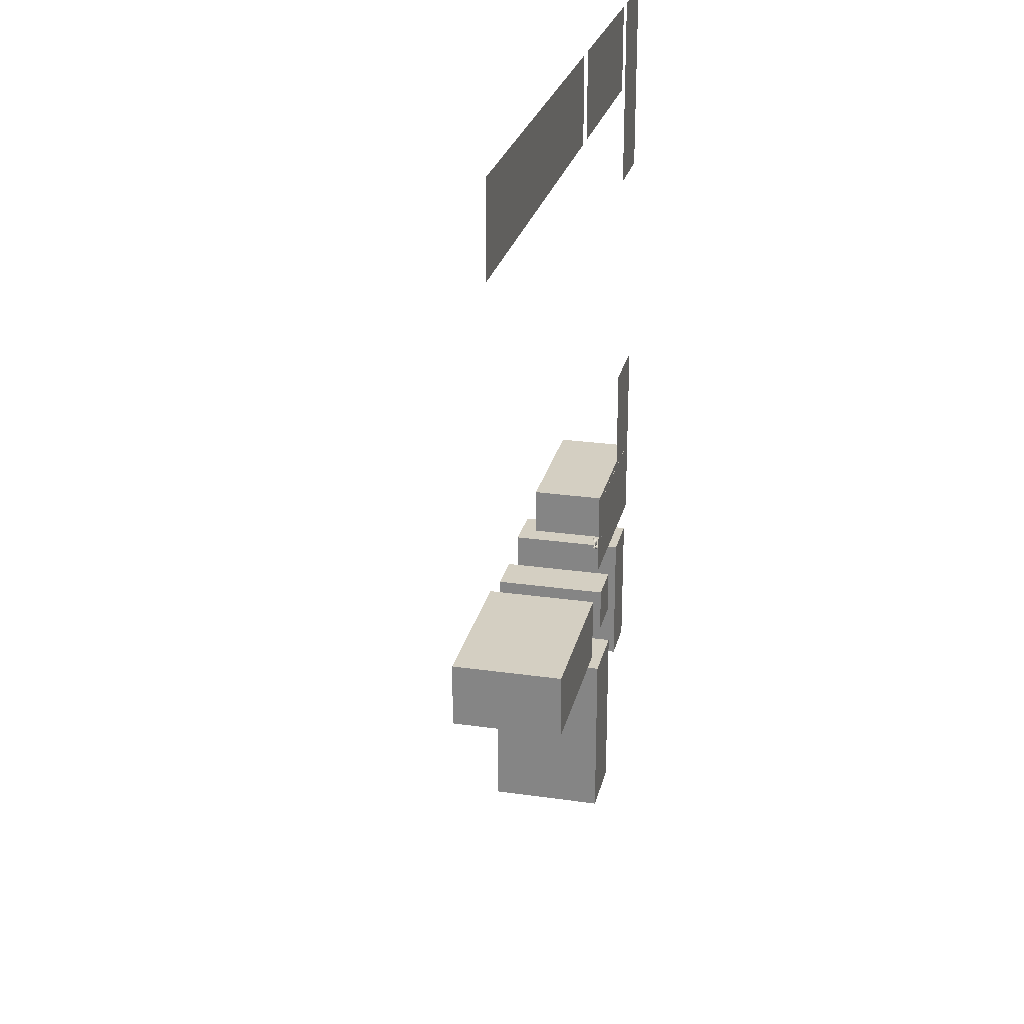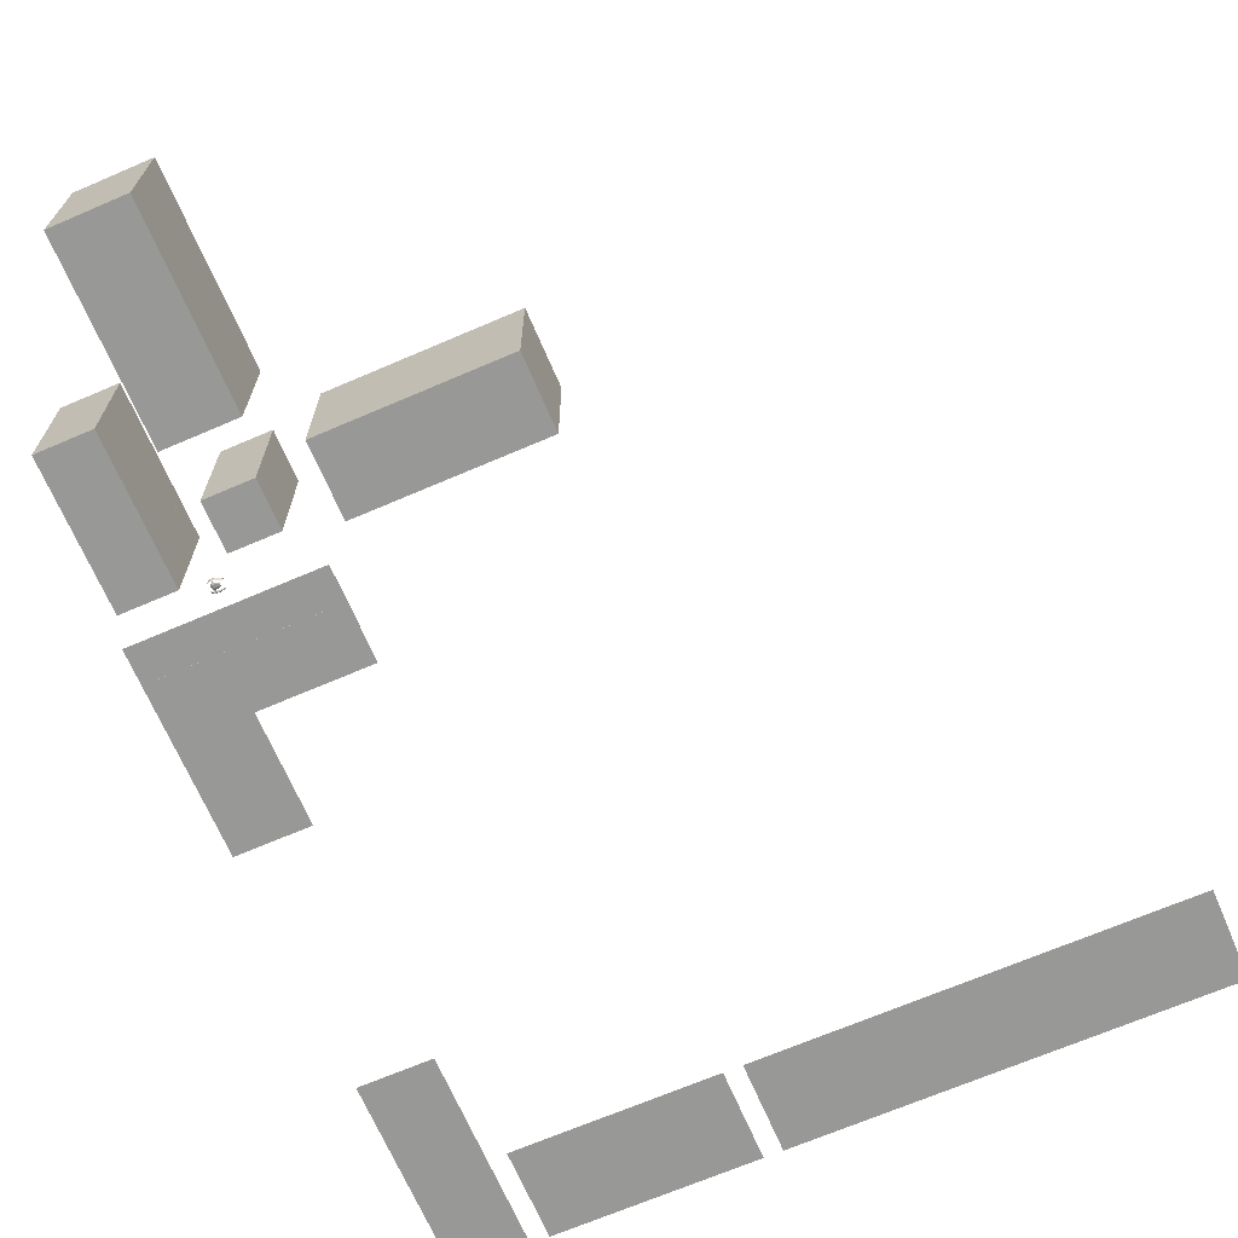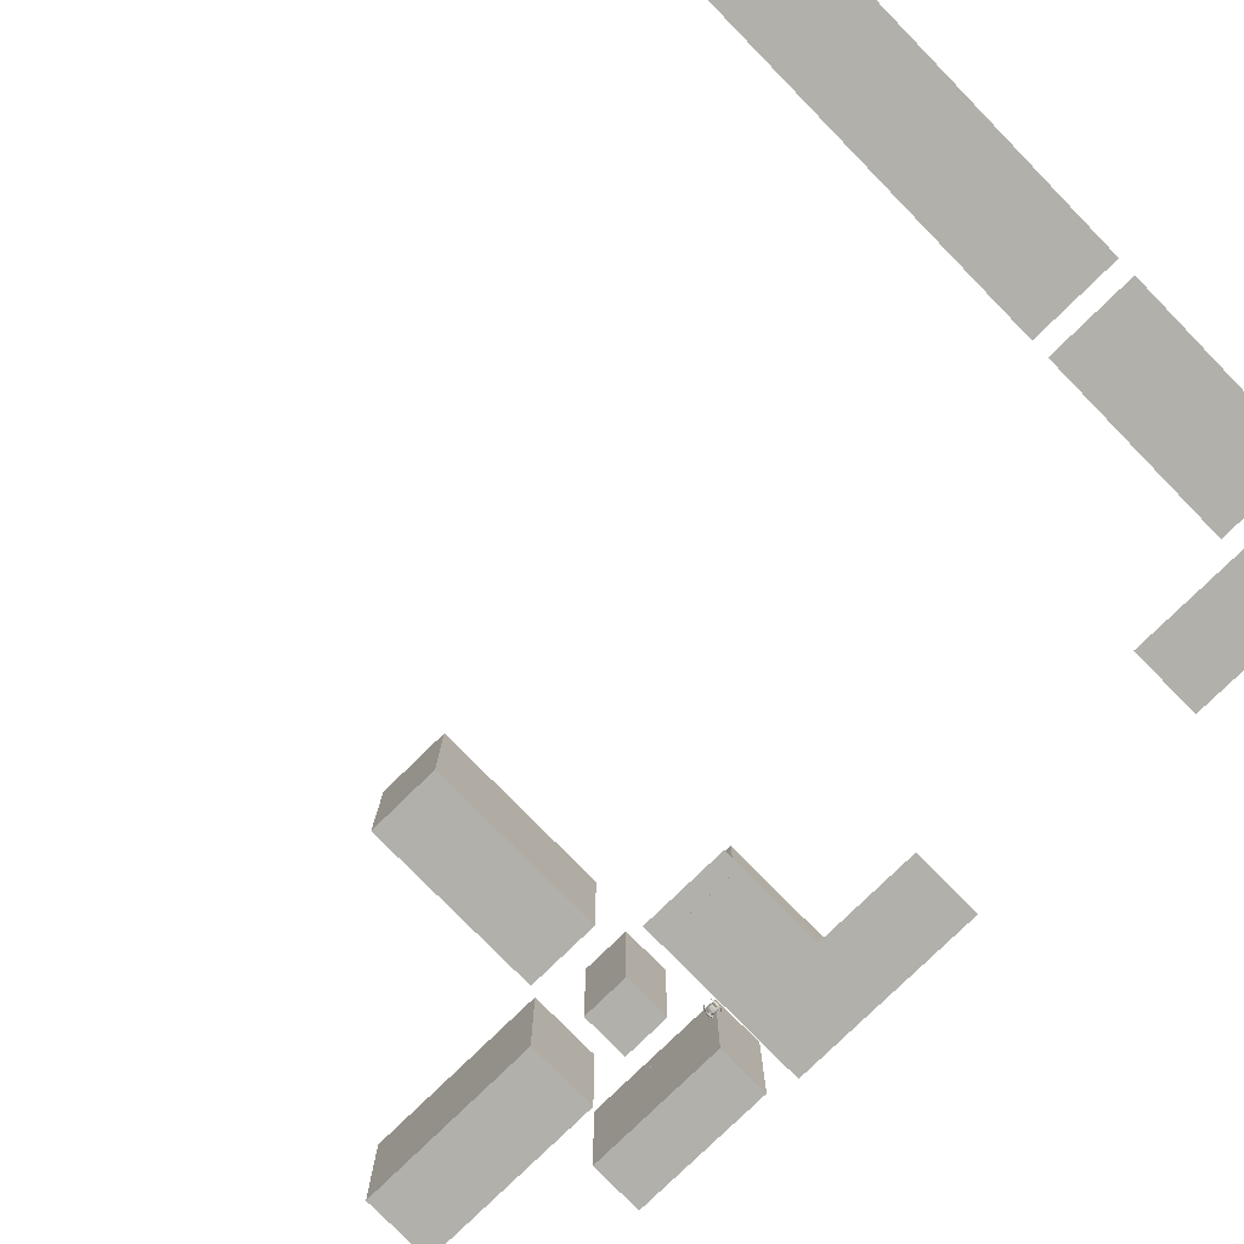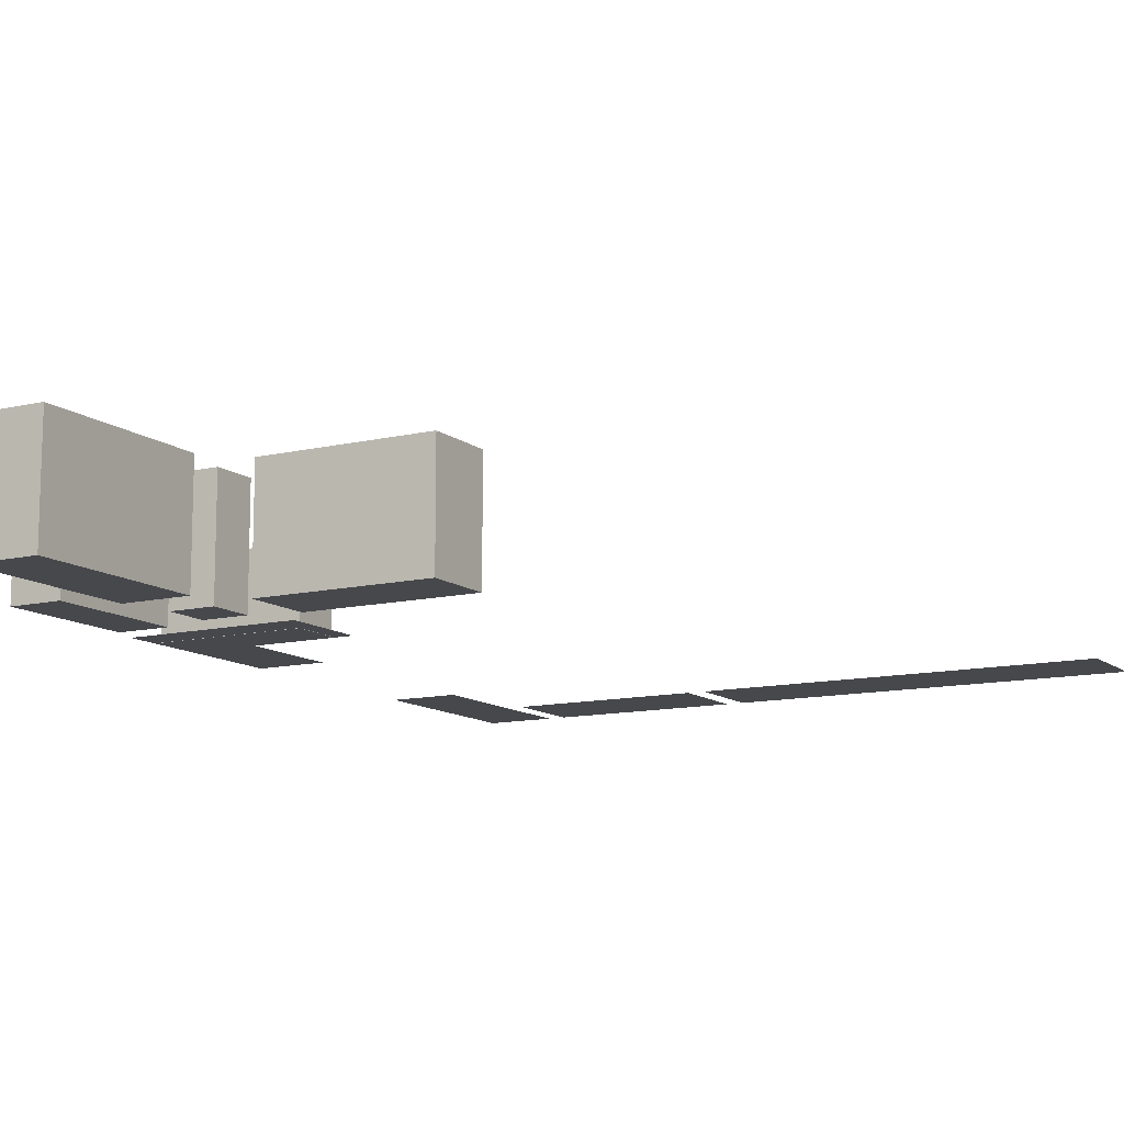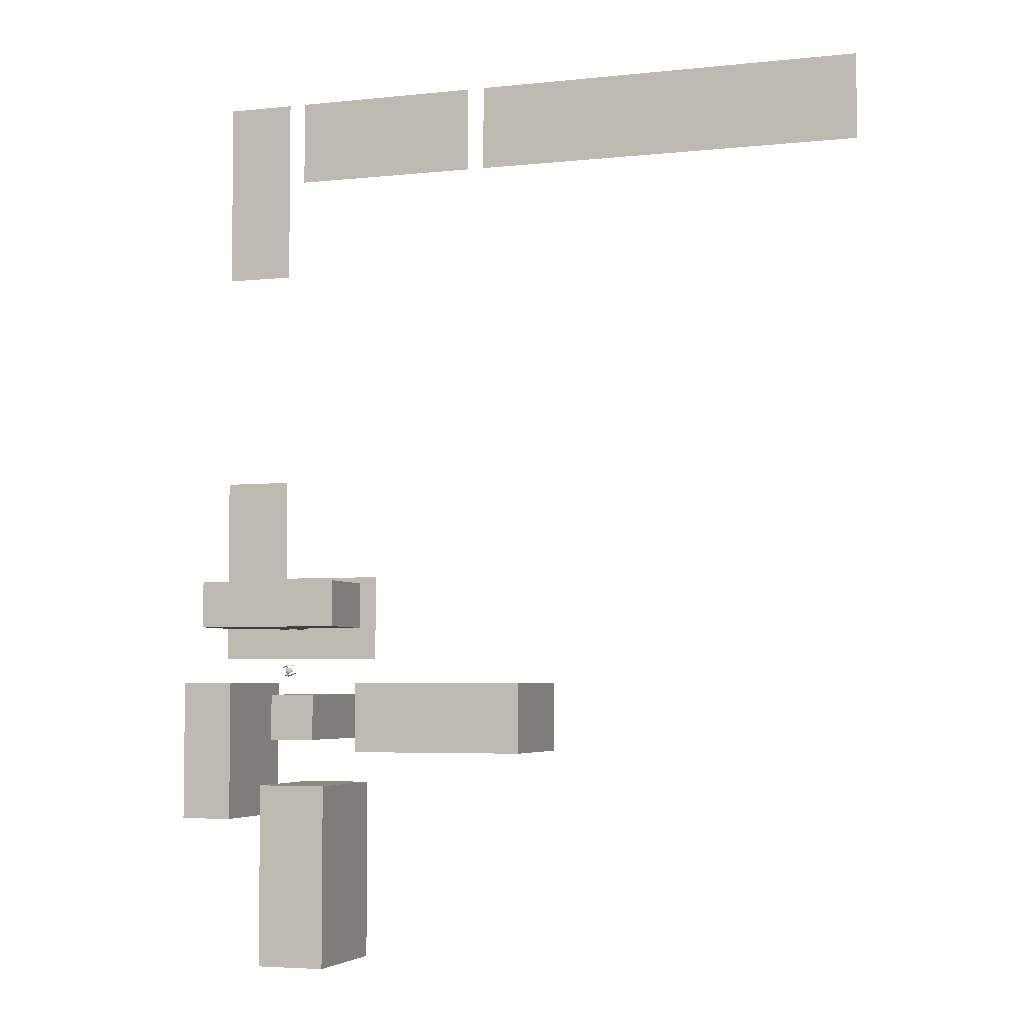
<metadata>
{"format":"obj","ext":"obj","renderer":"f3d","projection":"perspective","resolution":1024,"background":"white","views":[{"elev":25.7,"azim":102.9,"up":"+Y"},{"elev":-68.5,"azim":23.3,"up":"+Z"},{"elev":-78.5,"azim":134.4,"up":"+Z"},{"elev":-11.6,"azim":29.7,"up":"+Z"},{"elev":-4.6,"azim":18.9,"up":"+Y"}]}
</metadata>
<code>
o CameraBox
v -98.83 -143.1 4.967
v -98.78 -143.3 4.973
v -98.84 -143.1 5.167
v -98.79 -143.3 5.173
v -98.64 -143.1 4.971
v -98.59 -143.3 4.977
v -98.64 -143.1 5.171
v -98.59 -143.3 5.177
f 2 3 1
f 8 5 7
f 6 1 5
f 4 6 8
f 2 4 3
f 8 6 5
f 6 2 1
f 4 2 6
f 4 7 3
f 4 8 7
f 7 1 3
f 7 5 1
o _laatta01
v -97.66 -7.812 0.1289
v -97.66 11.72 0.1289
v -54.69 11.72 0.1289
v -54.69 -7.812 0.1289
v -50.78 11.72 0.1289
v 39.06 11.72 0.1289
v 39.06 -7.812 0.1289
v -50.78 -7.812 0.1289
v -101.6 11.72 0.1289
v -101.6 -31.25 0.1289
v -117.2 -31.25 0.1289
v -117.2 11.72 0.1289
v -117.2 -82.03 0.1289
v -101.6 -82.03 0.1289
v -101.6 -105.5 0.1289
v -78.12 -105.5 0.1289
v -78.12 -125 0.1289
v -117.2 -125 0.1289
f 12 10 9
f 16 14 13
f 20 18 17
f 25 23 26
f 21 23 22
f 12 11 10
f 16 15 14
f 20 19 18
f 25 24 23
f 21 26 23
o fcirto01
v -95.59 -117.9 11.67
v -95.59 -117.9 9.719
v -97.55 -117.9 9.719
v -97.55 -117.9 11.67
v -95.59 -117.9 7.766
v -95.59 -117.9 5.812
v -97.55 -117.9 5.812
v -97.55 -117.9 7.766
v -95.59 -117.9 3.859
v -95.59 -117.9 1.906
v -97.55 -117.9 1.906
v -97.55 -117.9 3.859
v -99.5 -117.9 7.766
v -99.5 -117.9 5.812
v -101.5 -117.9 5.812
v -101.5 -117.9 7.766
v -99.5 -117.9 3.859
v -99.5 -117.9 1.906
v -101.5 -117.9 1.906
v -101.5 -117.9 3.859
v -99.5 -117.9 11.67
v -99.5 -117.9 9.719
v -101.5 -117.9 9.719
v -101.5 -117.9 11.67
v -87.52 -117.9 11.67
v -87.52 -117.9 9.719
v -89.47 -117.9 9.719
v -89.47 -117.9 11.67
v -87.52 -117.9 7.766
v -87.52 -117.9 5.812
v -89.47 -117.9 5.812
v -89.47 -117.9 7.766
v -87.52 -117.9 3.859
v -87.52 -117.9 1.906
v -89.47 -117.9 1.906
v -89.47 -117.9 3.859
v -91.43 -117.9 7.766
v -91.43 -117.9 5.812
v -93.38 -117.9 5.812
v -93.38 -117.9 7.766
v -91.43 -117.9 3.859
v -91.43 -117.9 1.906
v -93.38 -117.9 1.906
v -93.38 -117.9 3.859
v -91.43 -117.9 11.67
v -91.43 -117.9 9.719
v -93.38 -117.9 9.719
v -93.38 -117.9 11.67
f 30 28 27
f 34 32 31
f 38 36 35
f 42 40 39
f 46 44 43
f 50 48 47
f 54 52 51
f 58 56 55
f 62 60 59
f 66 64 63
f 70 68 67
f 74 72 71
f 30 29 28
f 34 33 32
f 38 37 36
f 42 41 40
f 46 45 44
f 50 49 48
f 54 53 52
f 58 57 56
f 62 61 60
f 66 65 64
f 70 69 68
f 74 73 72
o kulmatalot
v -115.2 -130.9 26.38
v -103.5 -130.9 26.38
v -103.5 -162.1 26.38
v -115.2 -162.1 26.38
v -93.01 -133.5 26.38
v -82.71 -133.5 26.38
v -82.71 -143.8 26.38
v -93.01 -143.8 26.38
v -95.67 -154.3 26.38
v -80.05 -154.3 26.38
v -80.05 -195.3 26.38
v -95.67 -195.3 26.38
v -72.23 -130.9 26.38
v -33.17 -130.9 26.38
v -33.17 -146.5 26.38
v -72.23 -146.5 26.38
v -115.2 -130.9 0.1094
v -103.5 -130.9 0.1094
v -103.5 -162.1 0.1094
v -115.2 -162.1 0.1094
v -93.01 -133.5 0.1094
v -82.71 -133.5 0.1094
v -82.71 -143.8 0.1094
v -93.01 -143.8 0.1094
v -95.67 -154.3 0.1094
v -80.05 -154.3 0.1094
v -80.05 -195.3 0.1094
v -95.67 -195.3 0.1094
v -72.23 -130.9 0.1094
v -33.17 -130.9 0.1094
v -33.17 -146.5 0.1094
v -72.23 -146.5 0.1094
f 78 76 75
f 76 91 75
f 77 92 76
f 78 93 77
f 75 94 78
f 94 92 93
f 78 77 76
f 76 92 91
f 77 93 92
f 78 94 93
f 75 91 94
f 94 91 92
f 82 80 79
f 86 84 83
f 90 88 87
f 80 95 79
f 81 96 80
f 82 97 81
f 79 98 82
f 84 99 83
f 85 100 84
f 86 101 85
f 83 102 86
f 88 103 87
f 89 104 88
f 90 105 89
f 87 106 90
f 98 96 97
f 102 100 101
f 106 104 105
f 82 81 80
f 86 85 84
f 90 89 88
f 80 96 95
f 81 97 96
f 82 98 97
f 79 95 98
f 84 100 99
f 85 101 100
f 86 102 101
f 83 99 102
f 88 104 103
f 89 105 104
f 90 106 105
f 87 103 106
f 98 95 96
f 102 99 100
f 106 103 104
o s01
v -96.98 -128.4 4.303
v -96.97 -128.5 4.397
v -96.97 -128.5 4.543
v -96.98 -128.5 4.692
v -96.98 -128.5 4.849
v -96.99 -128.4 4.955
v -96.98 -128.5 4.7
v -96.98 -128.5 4.55
v -97.47 -128.6 4.206
v -97.46 -128.7 4.316
v -97.45 -128.8 4.497
v -97.45 -128.8 4.686
v -97.47 -128.7 4.882
v -97.49 -128.6 5.015
v -97.47 -128.7 4.697
v -97.47 -128.7 4.508
v -98.29 -129 4.036
v -98.27 -129.1 4.193
v -98.26 -129.2 4.434
v -98.27 -129.2 4.685
v -98.29 -129.1 4.944
v -98.31 -129 5.12
v -98.29 -129 4.696
v -98.28 -129.1 4.445
v -98.89 -129 4.028
v -98.87 -129.2 4.181
v -98.86 -129.3 4.425
v -98.87 -129.3 4.677
v -98.88 -129.2 4.932
v -98.91 -129 5.112
v -98.88 -129.1 4.688
v -98.88 -129.1 4.437
v -99.44 -128.9 4.106
v -99.42 -129 4.24
v -99.41 -129.1 4.452
v -99.42 -129.1 4.672
v -99.43 -129 4.896
v -99.45 -128.9 5.052
v -99.44 -129 4.68
v -99.43 -129 4.464
v -99.77 -128.8 4.15
v -99.76 -128.9 4.28
v -99.75 -128.9 4.477
v -99.76 -128.9 4.673
v -99.77 -128.9 4.877
v -99.78 -128.8 5.018
v -99.77 -128.8 4.681
v -99.77 -128.9 4.48
v -99.46 -128.2 4.547
v -99.48 -128.1 4.499
v -99.52 -127.8 4.522
v -99.54 -127.7 4.592
v -99.54 -127.7 4.706
v -99.52 -127.8 4.75
v -99.48 -128.1 4.727
v -99.46 -128.2 4.657
v -99.13 -128.6 4.464
v -99.17 -128.2 4.376
v -99.27 -127.6 4.428
v -99.31 -127.2 4.568
v -99.32 -127.2 4.796
v -99.27 -127.6 4.884
v -99.18 -128.2 4.828
v -99.13 -128.6 4.688
v -98.71 -128.5 4.467
v -98.75 -128.2 4.383
v -98.85 -127.5 4.435
v -98.9 -127.2 4.575
v -98.9 -127.2 4.803
v -98.86 -127.5 4.891
v -98.76 -128.2 4.835
v -98.71 -128.5 4.695
v -97.77 -128.1 4.559
v -97.8 -127.9 4.523
v -97.86 -127.5 4.553
v -97.88 -127.3 4.622
v -97.86 -127.5 4.667
v -97.8 -127.9 4.637
v -97.21 -126.8 4.429
v -97.22 -126.7 4.535
v -97.23 -126.7 4.692
v -97.24 -126.7 4.841
v -97.23 -126.7 4.987
v -97.22 -126.8 5.081
v -97.22 -126.8 4.834
v -97.22 -126.8 4.684
v -97.74 -126.8 4.35
v -97.76 -126.6 4.487
v -97.77 -126.5 4.683
v -97.78 -126.5 4.868
v -97.77 -126.6 5.049
v -97.75 -126.7 5.164
v -97.76 -126.7 4.861
v -97.76 -126.7 4.672
v -98.62 -126.7 4.222
v -98.64 -126.5 4.398
v -98.66 -126.4 4.657
v -98.66 -126.4 4.904
v -98.65 -126.5 5.148
v -98.63 -126.6 5.302
v -98.64 -126.5 4.893
v -98.64 -126.6 4.646
v -99.22 -126.7 4.214
v -99.23 -126.6 4.39
v -99.25 -126.5 4.649
v -99.26 -126.5 4.896
v -99.25 -126.6 5.14
v -99.23 -126.7 5.294
v -99.24 -126.6 4.885
v -99.24 -126.6 4.638
v -99.7 -127 4.254
v -99.72 -126.9 4.411
v -99.74 -126.8 4.634
v -99.74 -126.8 4.854
v -99.74 -126.9 5.067
v -99.72 -127 5.201
v -99.73 -126.9 4.843
v -99.72 -126.9 4.623
v -100 -127.2 4.28
v -100 -127.1 4.418
v -100 -127.1 4.622
v -100 -127.1 4.822
v -100 -127.1 5.019
v -100 -127.2 5.145
v -100 -127.1 4.814
v -100 -127.2 4.614
v -98.76 -128.5 4.569
v -98.82 -128.5 4.537
v -99.08 -128.6 4.504
v -99.11 -128.6 4.563
v -99.08 -128.6 4.594
v -98.82 -128.5 4.6
v -98.6 -129.1 4.588
v -98.67 -129.1 4.524
v -99 -129.1 4.459
v -99.04 -129.1 4.581
v -99 -129.1 4.644
v -98.67 -129.1 4.65
v -98.95 -127.2 4.677
v -99.01 -127.2 4.645
v -99.27 -127.2 4.612
v -99.3 -127.2 4.671
v -99.27 -127.2 4.702
v -99.01 -127.2 4.704
v -98.94 -126.6 4.781
v -99.01 -126.6 4.722
v -99.34 -126.7 4.653
v -99.38 -126.7 4.774
v -99.35 -126.7 4.837
v -99.02 -126.6 4.844
f 114 110 108
f 108 116 115
f 109 117 116
f 119 118 110
f 120 119 111
f 113 121 120
f 114 122 121
f 107 115 122
f 116 124 123
f 117 125 124
f 127 126 118
f 128 127 119
f 129 128 120
f 122 130 129
f 115 123 130
f 124 132 131
f 133 132 124
f 135 134 126
f 128 136 135
f 137 136 128
f 138 137 129
f 131 138 130
f 140 139 131
f 141 140 132
f 135 143 142
f 136 144 143
f 145 144 136
f 146 145 137
f 139 146 138
f 148 147 139
f 149 148 140
f 143 151 150
f 144 152 151
f 153 152 144
f 154 153 145
f 147 154 146
f 151 154 149
f 168 167 159
f 162 170 169
f 168 176 175
f 178 177 169
f 176 183 182
f 179 184 177
f 189 192 187
f 186 185 193
f 187 186 194
f 188 196 197
f 189 197 198
f 190 198 199
f 191 199 200
f 192 200 193
f 194 193 201
f 195 194 202
f 196 204 205
f 197 205 206
f 198 206 207
f 199 207 208
f 193 200 208
f 201 209 210
f 203 202 210
f 205 204 212
f 205 213 214
f 206 214 215
f 207 215 216
f 201 208 216
f 209 217 218
f 210 218 219
f 213 212 220
f 214 213 221
f 215 214 222
f 216 215 223
f 209 216 224
f 217 225 226
f 218 226 227
f 221 220 228
f 222 221 229
f 223 222 230
f 224 223 231
f 217 224 232
f 232 228 226
f 233 235 237
f 233 239 240
f 234 240 241
f 235 241 242
f 236 242 243
f 238 237 243
f 233 238 244
f 245 249 247
f 252 251 245
f 253 252 246
f 248 254 253
f 249 255 254
f 250 256 255
f 251 256 250
f 110 112 111
f 110 113 112
f 108 110 109
f 114 108 107
f 110 114 113
f 108 115 107
f 109 116 108
f 119 110 111
f 120 111 112
f 113 120 112
f 114 121 113
f 107 122 114
f 116 123 115
f 117 124 116
f 127 118 119
f 128 119 120
f 129 120 121
f 122 129 121
f 115 130 122
f 124 131 123
f 133 124 125
f 135 126 127
f 128 135 127
f 137 128 129
f 138 129 130
f 131 130 123
f 140 131 132
f 141 132 133
f 135 142 134
f 136 143 135
f 145 136 137
f 146 137 138
f 139 138 131
f 148 139 140
f 149 140 141
f 143 150 142
f 144 151 143
f 153 144 145
f 154 145 146
f 147 146 139
f 153 151 152
f 151 149 150
f 149 147 148
f 154 151 153
f 149 154 147
f 168 159 160
f 162 169 161
f 168 175 167
f 178 169 170
f 176 182 175
f 179 177 178
f 191 189 190
f 189 187 188
f 187 185 186
f 192 189 191
f 187 192 185
f 186 193 194
f 187 194 195
f 188 197 189
f 189 198 190
f 190 199 191
f 191 200 192
f 192 193 185
f 194 201 202
f 195 202 203
f 196 205 197
f 197 206 198
f 198 207 199
f 199 208 200
f 193 208 201
f 201 210 202
f 203 210 211
f 205 212 213
f 205 214 206
f 206 215 207
f 207 216 208
f 201 216 209
f 209 218 210
f 210 219 211
f 213 220 221
f 214 221 222
f 215 222 223
f 216 223 224
f 209 224 217
f 217 226 218
f 218 227 219
f 221 228 229
f 222 229 230
f 223 230 231
f 224 231 232
f 217 232 225
f 228 230 229
f 228 231 230
f 226 228 227
f 232 226 225
f 228 232 231
f 235 233 234
f 233 237 238
f 237 235 236
f 233 240 234
f 234 241 235
f 235 242 236
f 236 243 237
f 238 243 244
f 233 244 239
f 249 245 250
f 245 247 246
f 247 249 248
f 252 245 246
f 253 246 247
f 248 253 247
f 249 254 248
f 250 255 249
f 251 250 245
f 118 117 109
f 126 125 117
f 126 134 133
f 134 142 141
f 142 150 149
f 188 187 195
f 196 195 203
f 203 211 212
f 211 219 220
f 219 227 228
f 118 109 110
f 126 117 118
f 126 133 125
f 134 141 133
f 142 149 141
f 188 195 196
f 196 203 204
f 203 212 204
f 211 220 212
f 219 228 220
f 156 160 158
f 160 162 161
f 162 156 155
f 156 158 157
f 158 160 159
f 160 156 162
f 164 163 155
f 165 164 156
f 158 166 165
f 159 167 166
f 169 168 160
f 155 163 170
f 164 172 171
f 165 173 172
f 166 174 173
f 175 174 166
f 177 176 168
f 163 171 178
f 172 180 179
f 173 181 180
f 182 181 173
f 182 174 175
f 177 184 183
f 179 178 171
f 179 181 183
f 164 155 156
f 165 156 157
f 158 165 157
f 159 166 158
f 169 160 161
f 155 170 162
f 164 171 163
f 165 172 164
f 166 173 165
f 175 166 167
f 177 168 169
f 163 178 170
f 172 179 171
f 173 180 172
f 182 173 174
f 177 183 176
f 181 179 180
f 179 183 184
f 183 181 182
o talojota
v -115.5 -117.6 16.95
v -82.19 -117.6 16.95
v -82.19 -106.9 16.95
v -115.5 -106.9 16.95
v -115.5 -117.6 0.08984
v -82.19 -117.6 0.08984
v -82.19 -106.9 0.08984
v -115.5 -106.9 0.08984
f 258 260 257
f 261 258 257
f 262 259 258
f 263 260 259
f 264 257 260
f 264 262 261
f 258 259 260
f 261 262 258
f 262 263 259
f 263 264 260
f 264 261 257
f 264 263 262

</code>
